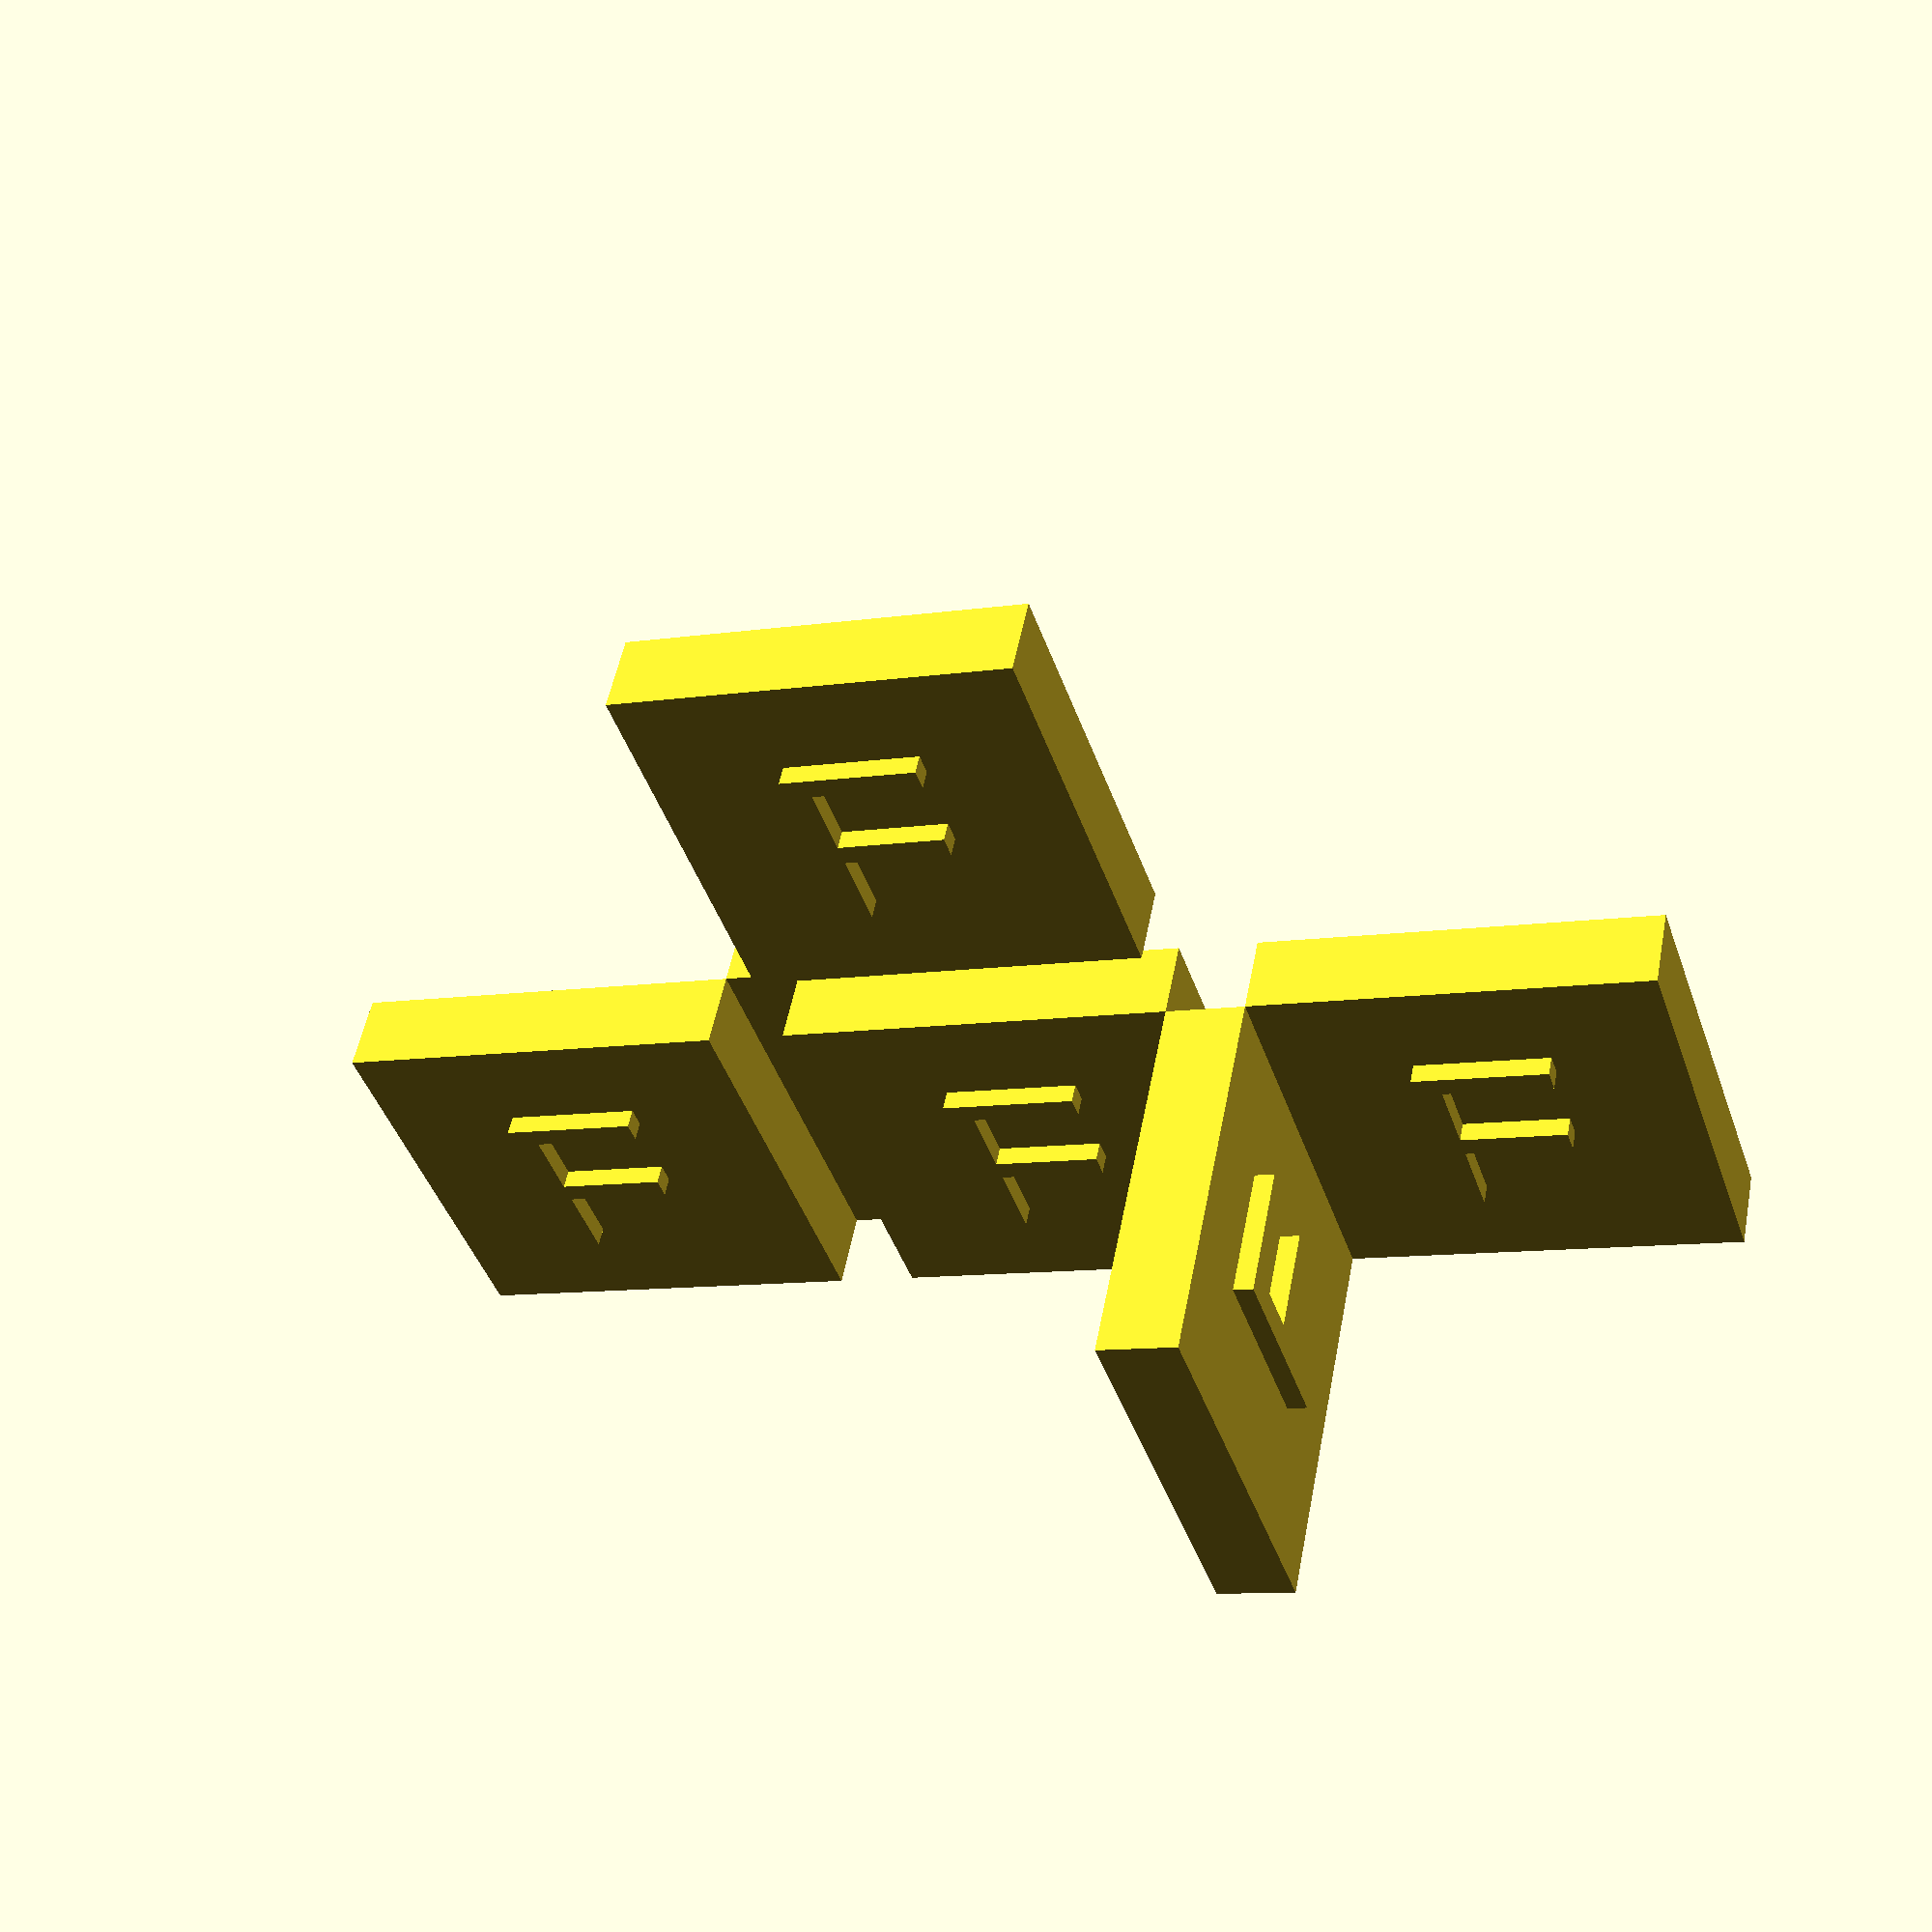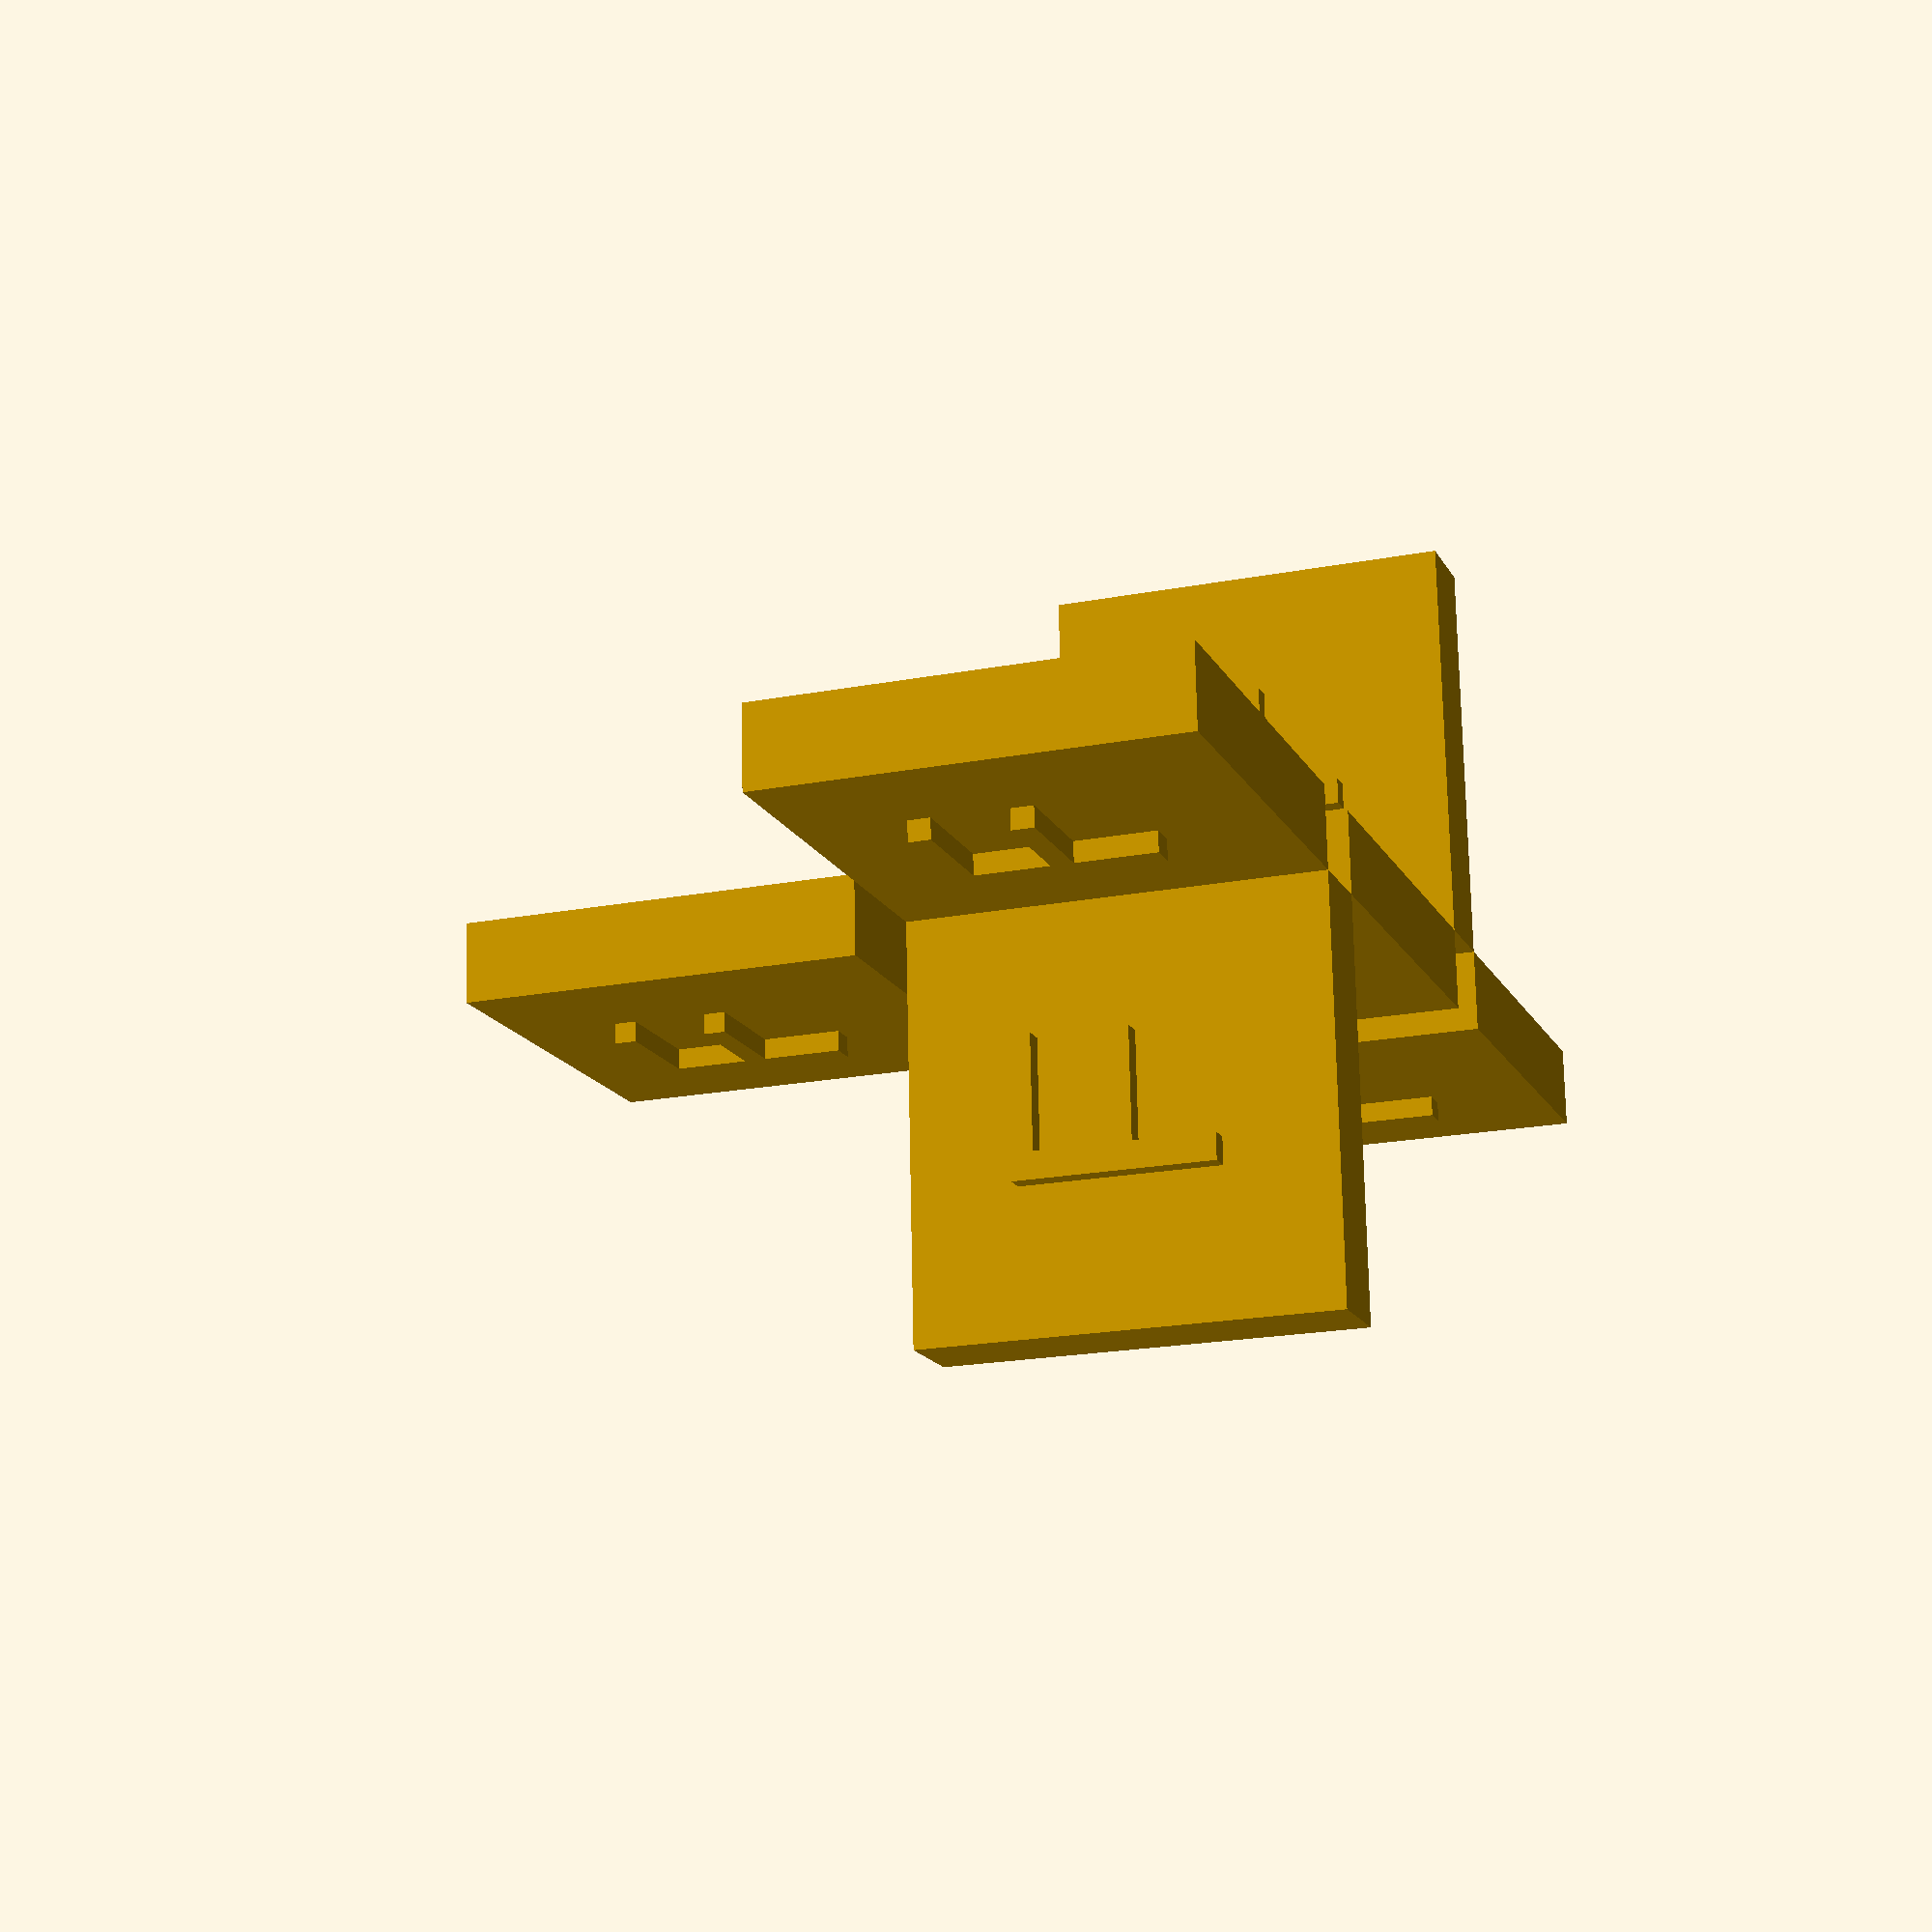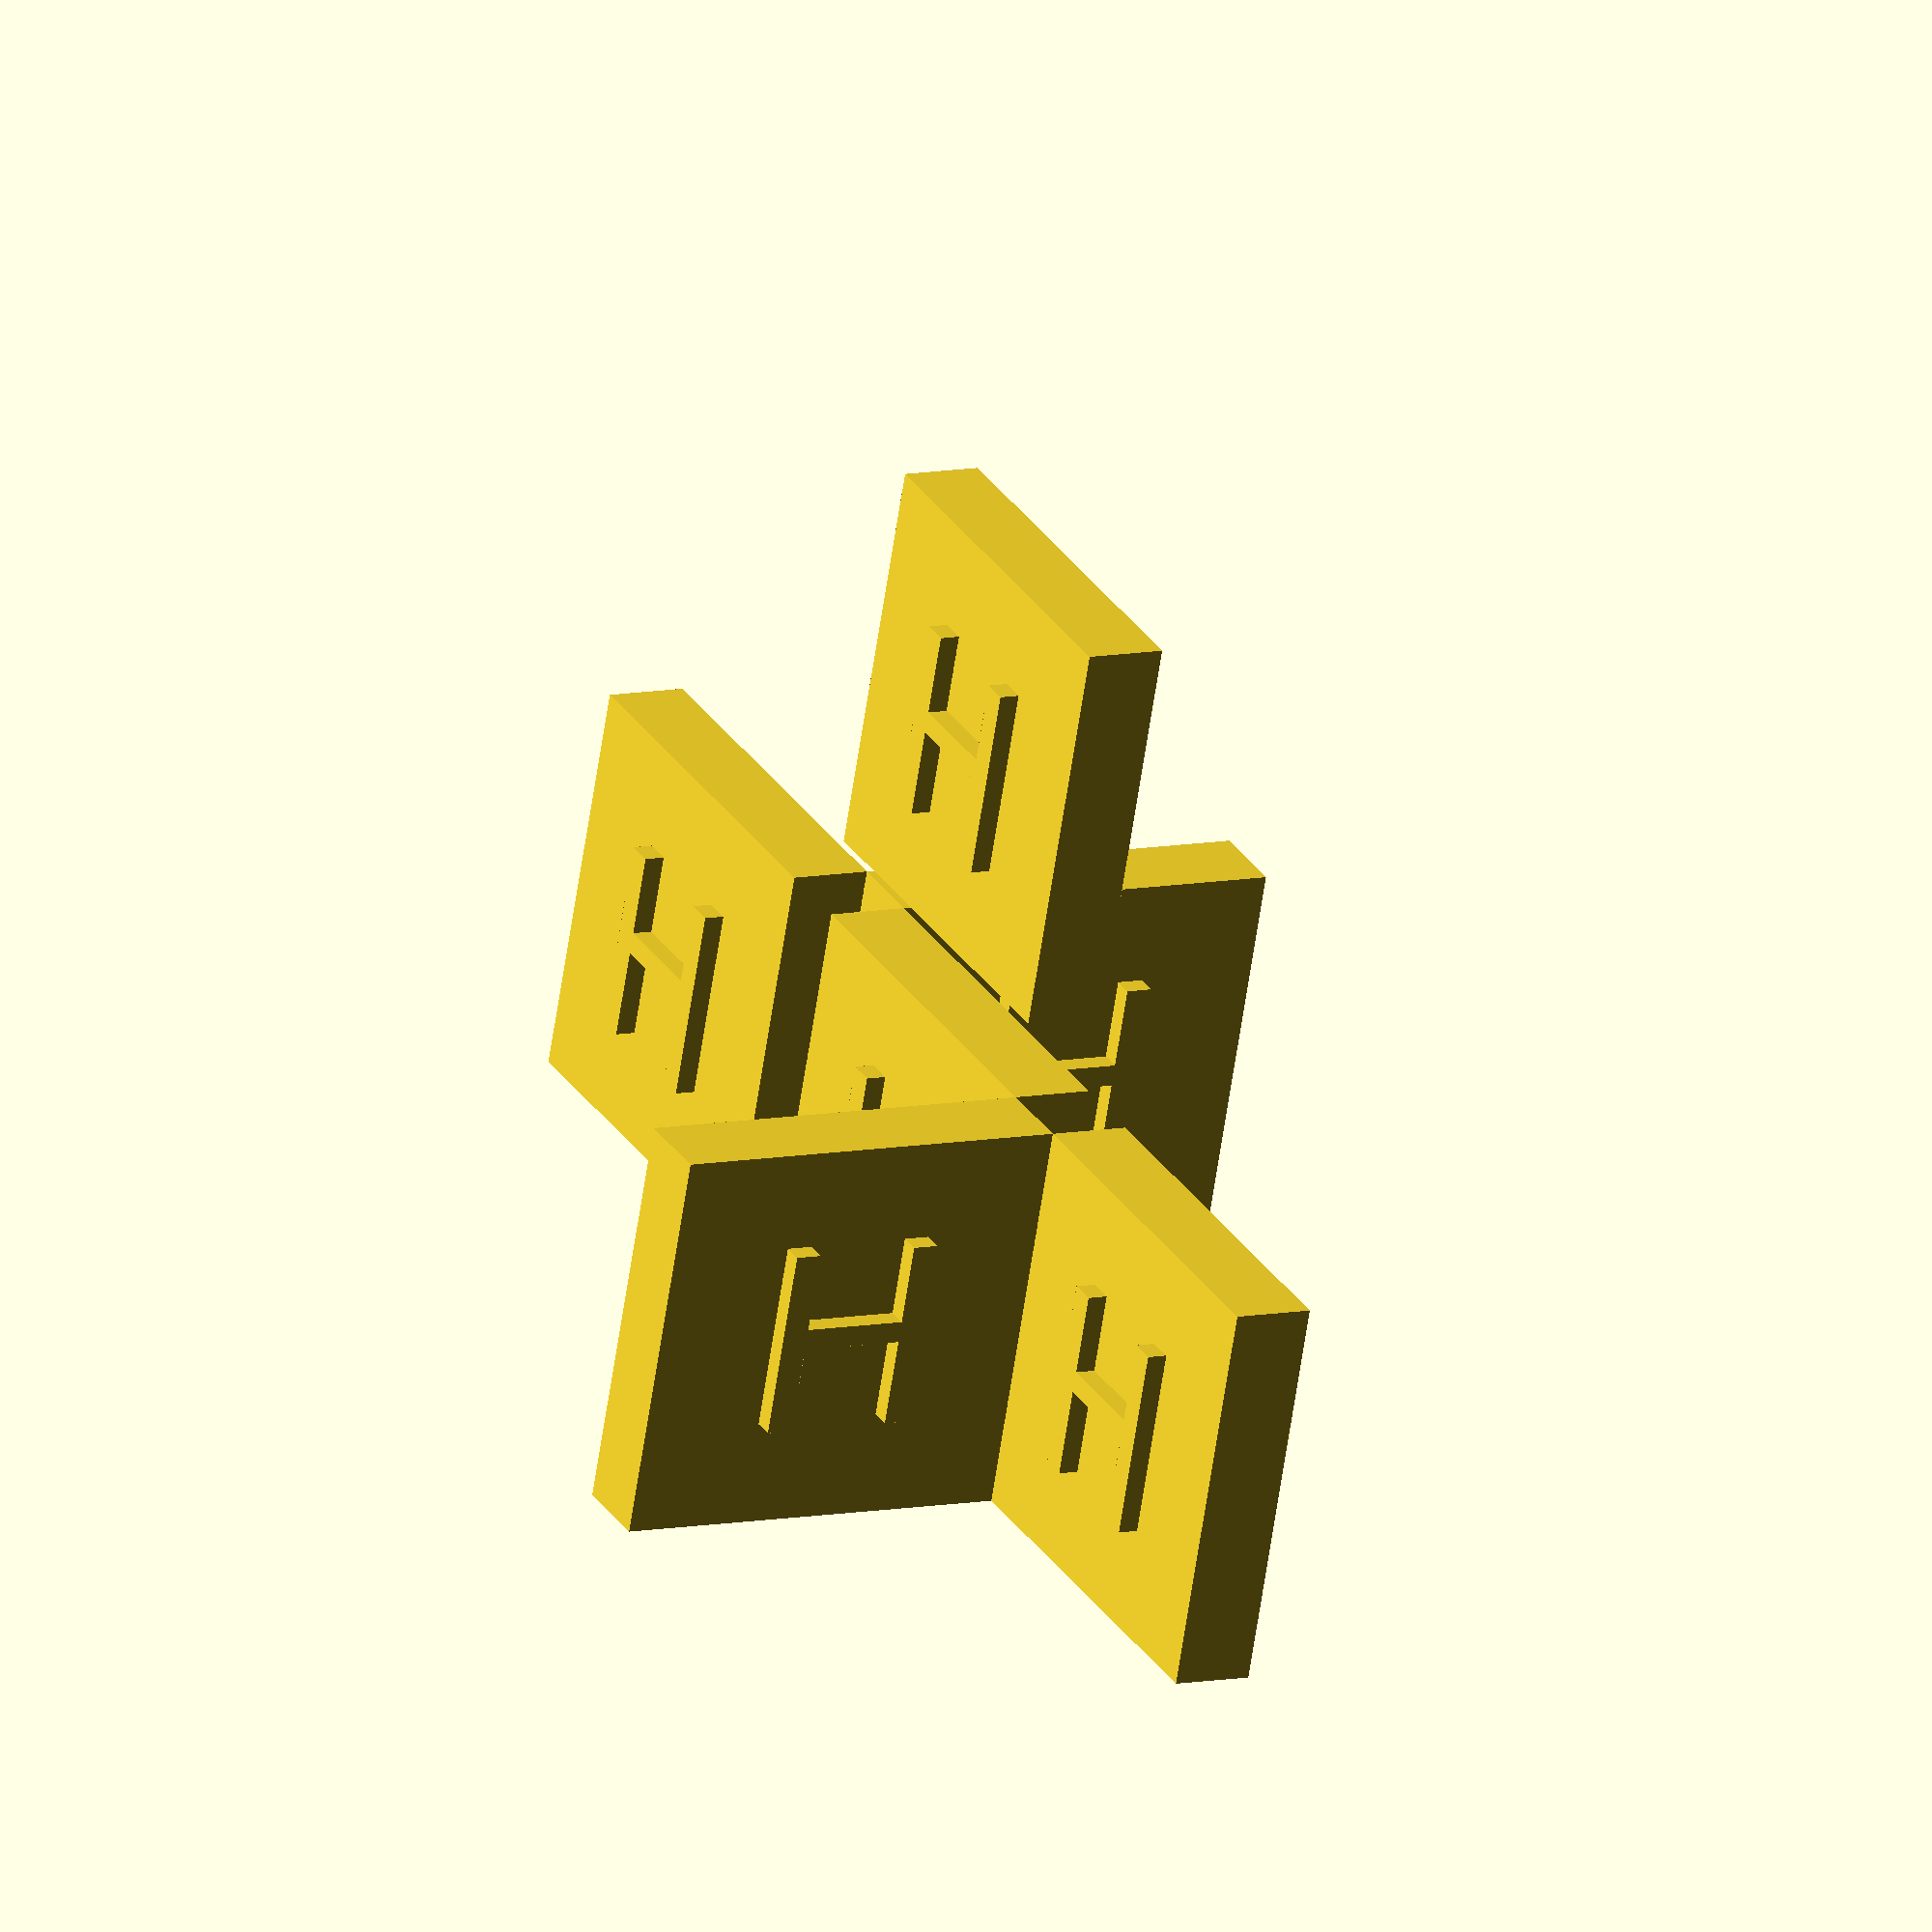
<openscad>
width = 10;
height = 10;
depth = 2;
pitch = width+depth;

module element(x=0, y=0, z=0, r=0, front="H", back="F") {
    rotate([0,0,r]) {
        translate([depth/2 + x*pitch, y*pitch - depth/2, z*pitch + depth/2]) {
            cube([width, depth, height]);
            rotate([90,0,0]) {
                translate([width/2,height/2,0]) {
                    text(front, 5, halign="center", valign="center");
                }
            }
            rotate([90,0,180]) {
                translate([-width/2, height/2, depth]) {
                    text(back, 5, halign="center", valign="center");
                }
            }
        }
    }
}

element(-1,0,0);
element(0,0,0);
element(1,0,0);

element(0,0,1);

element(0,0,0,90);

element(-1, -1, 0, 90);
</openscad>
<views>
elev=222.6 azim=11.3 roll=161.8 proj=p view=wireframe
elev=199.9 azim=3.4 roll=70.5 proj=p view=wireframe
elev=64.5 azim=63.0 roll=351.4 proj=o view=wireframe
</views>
